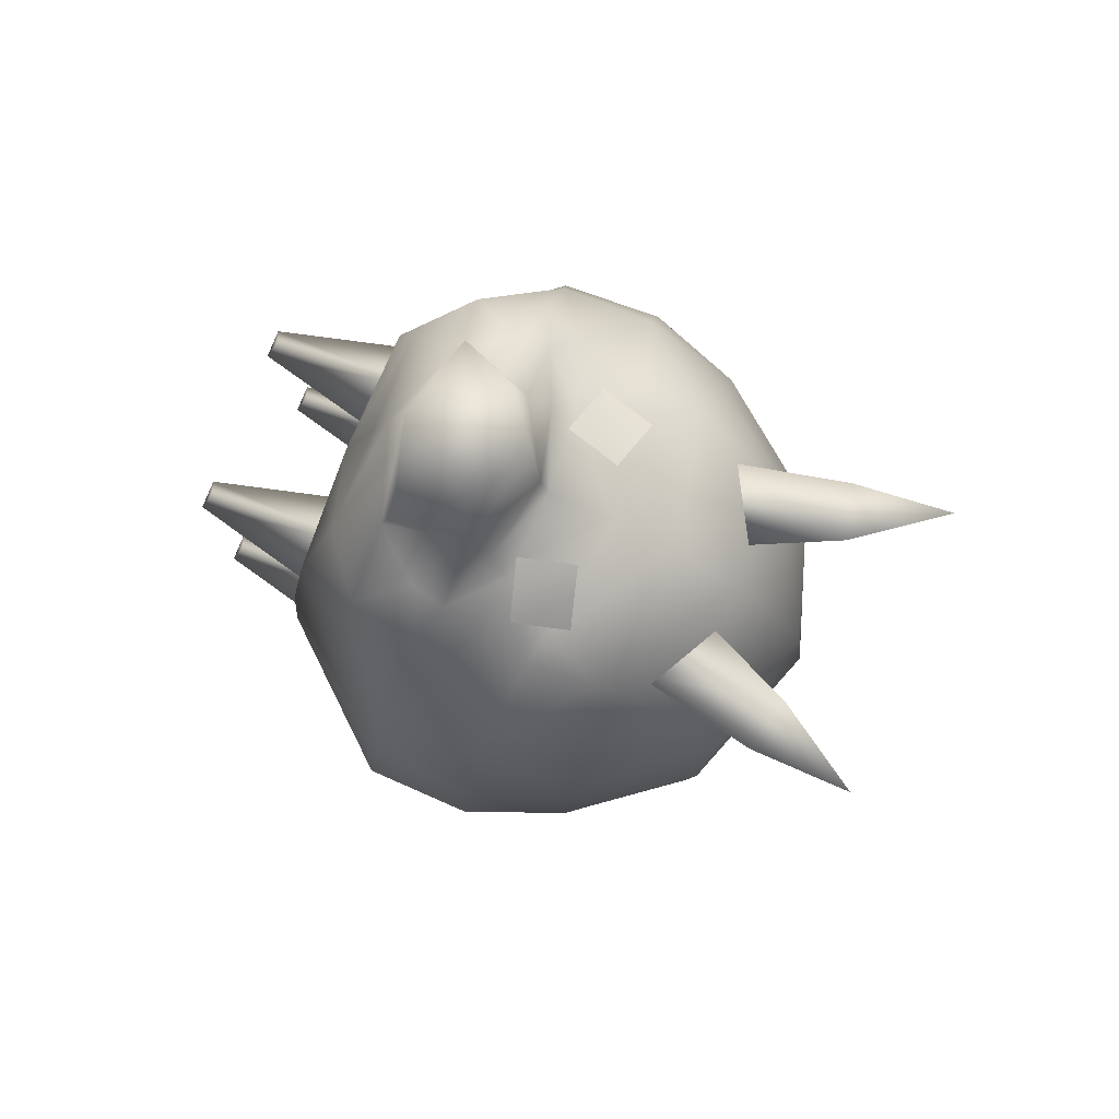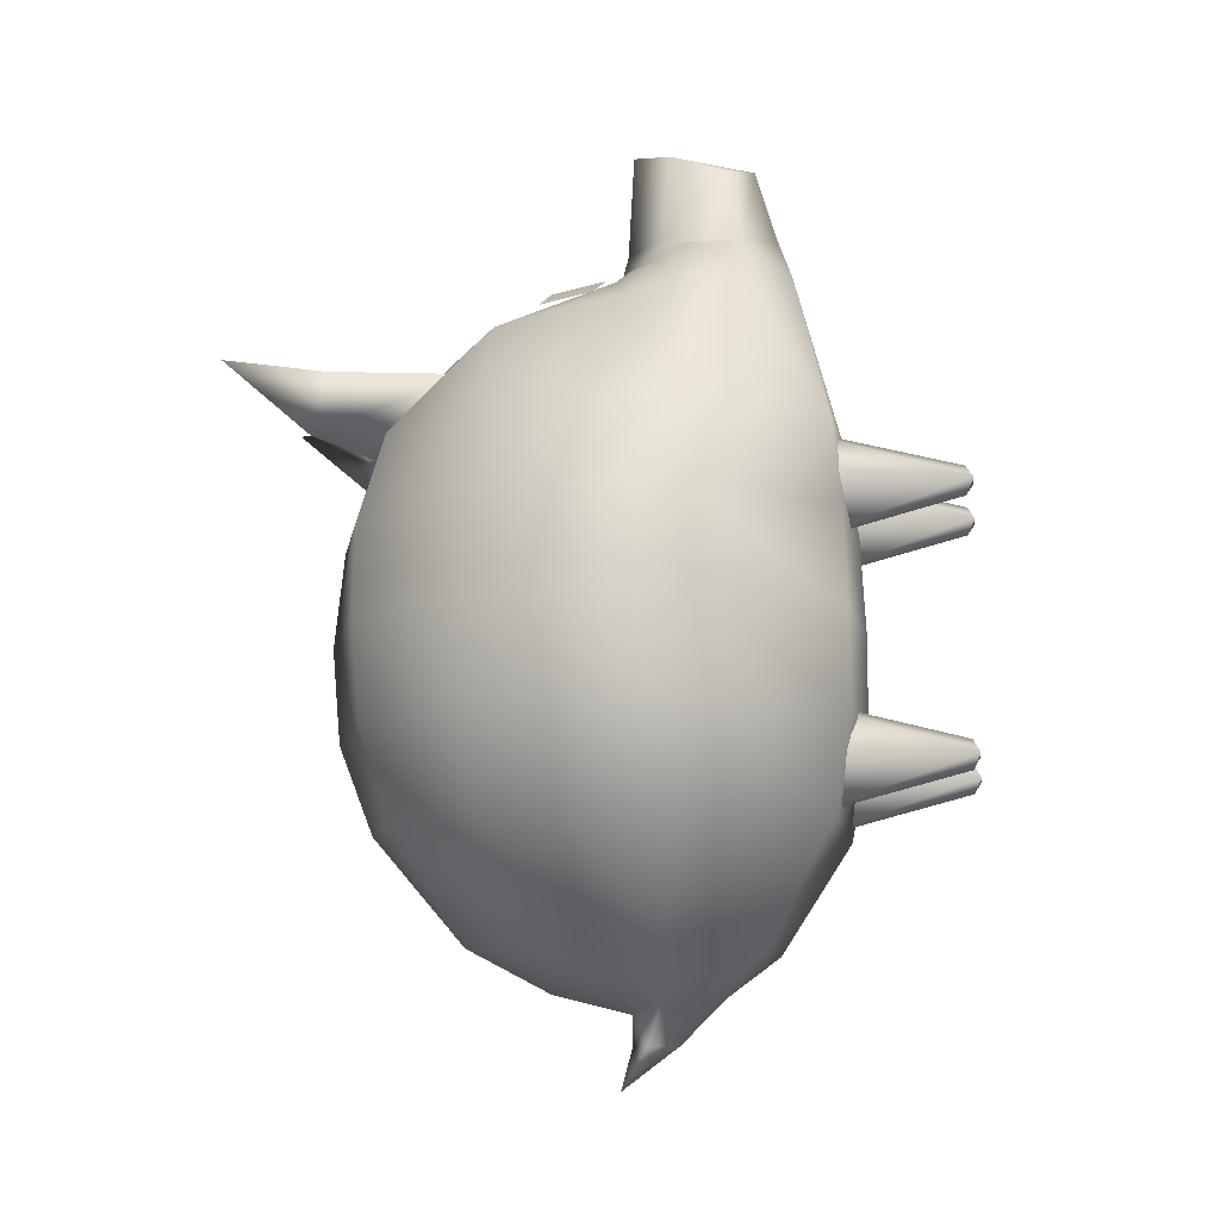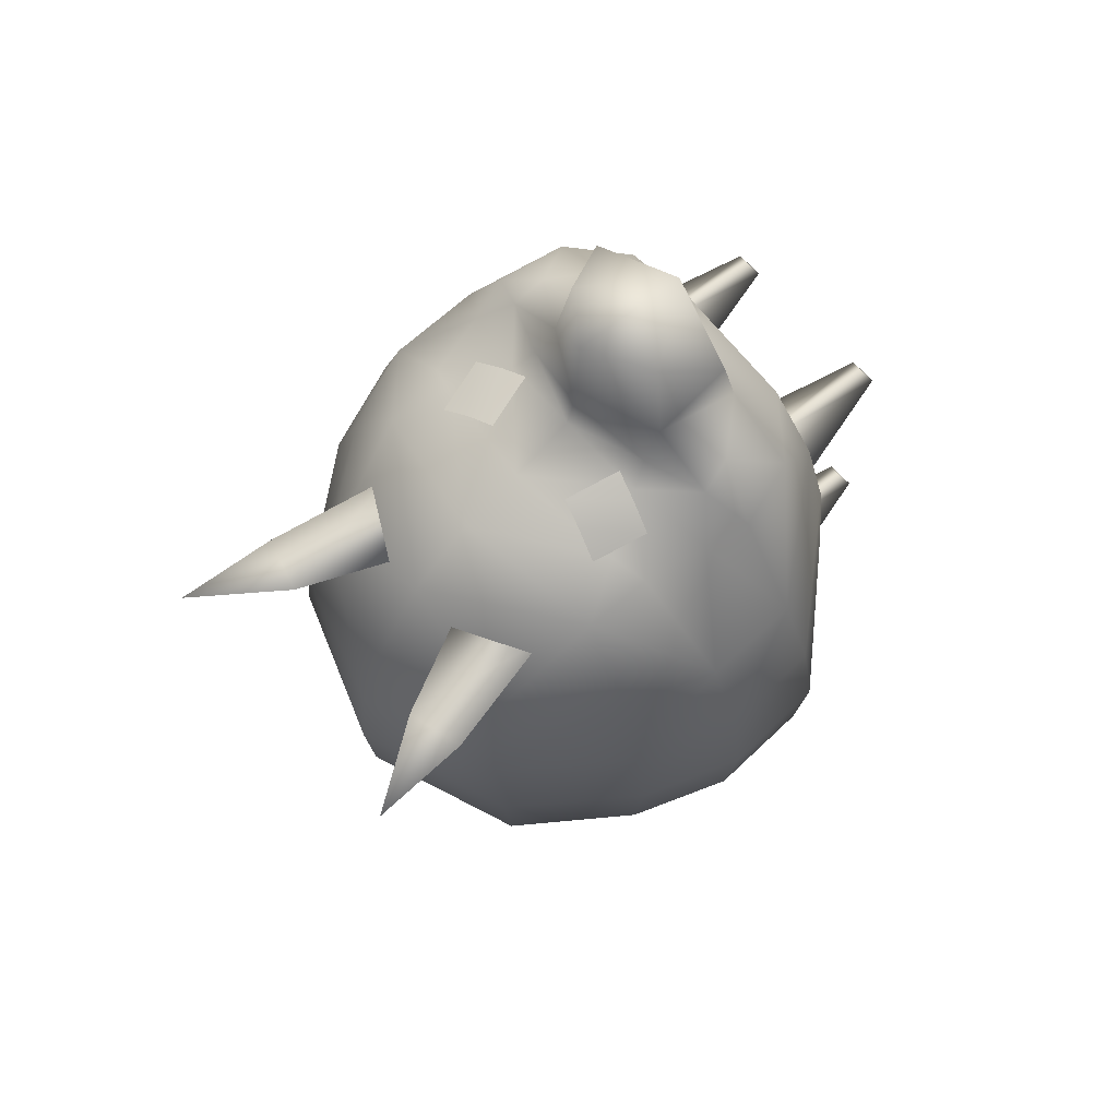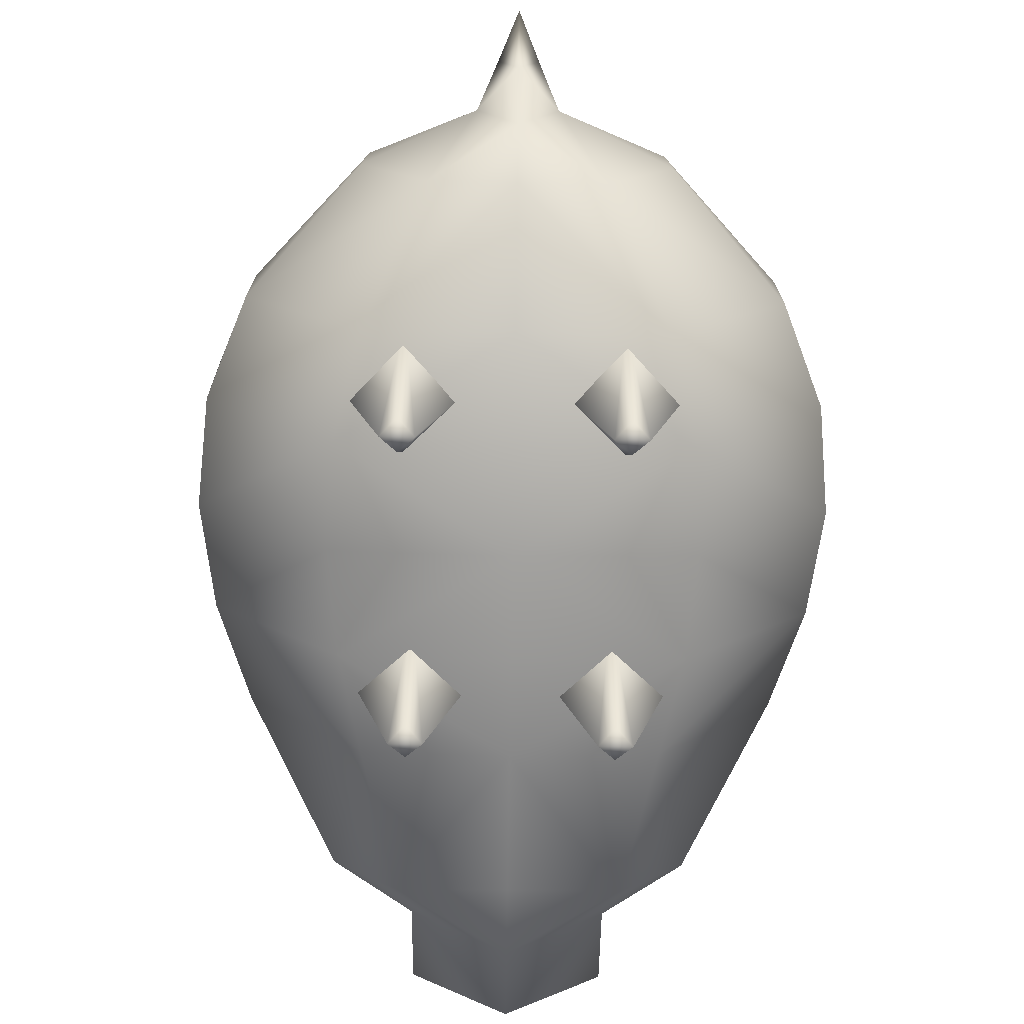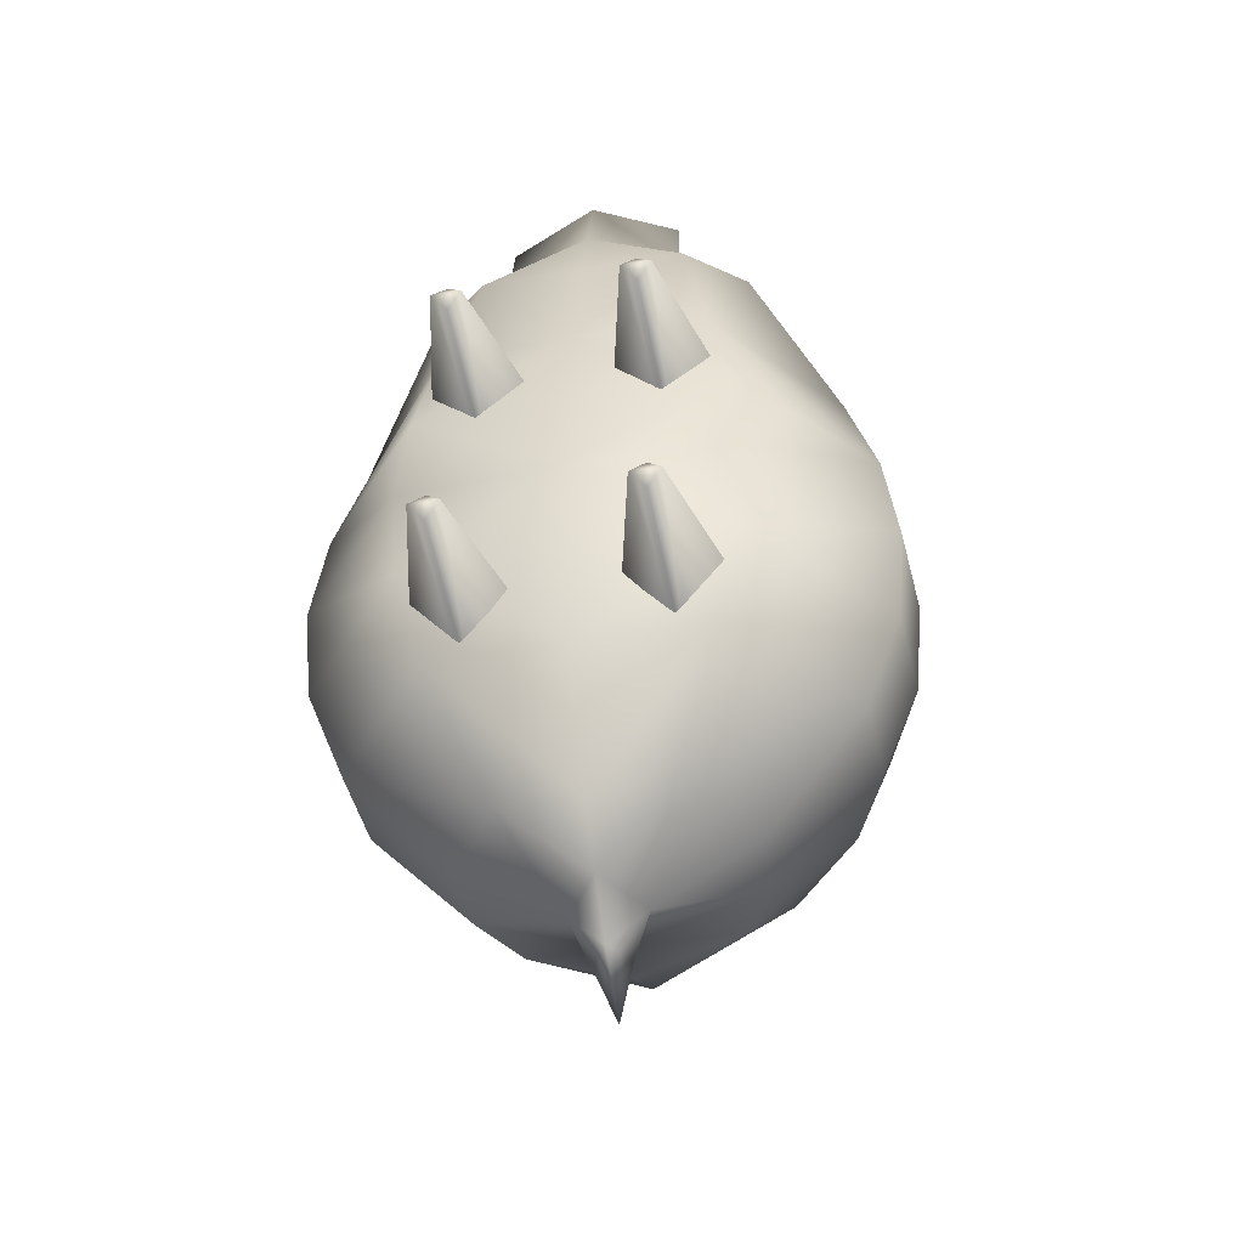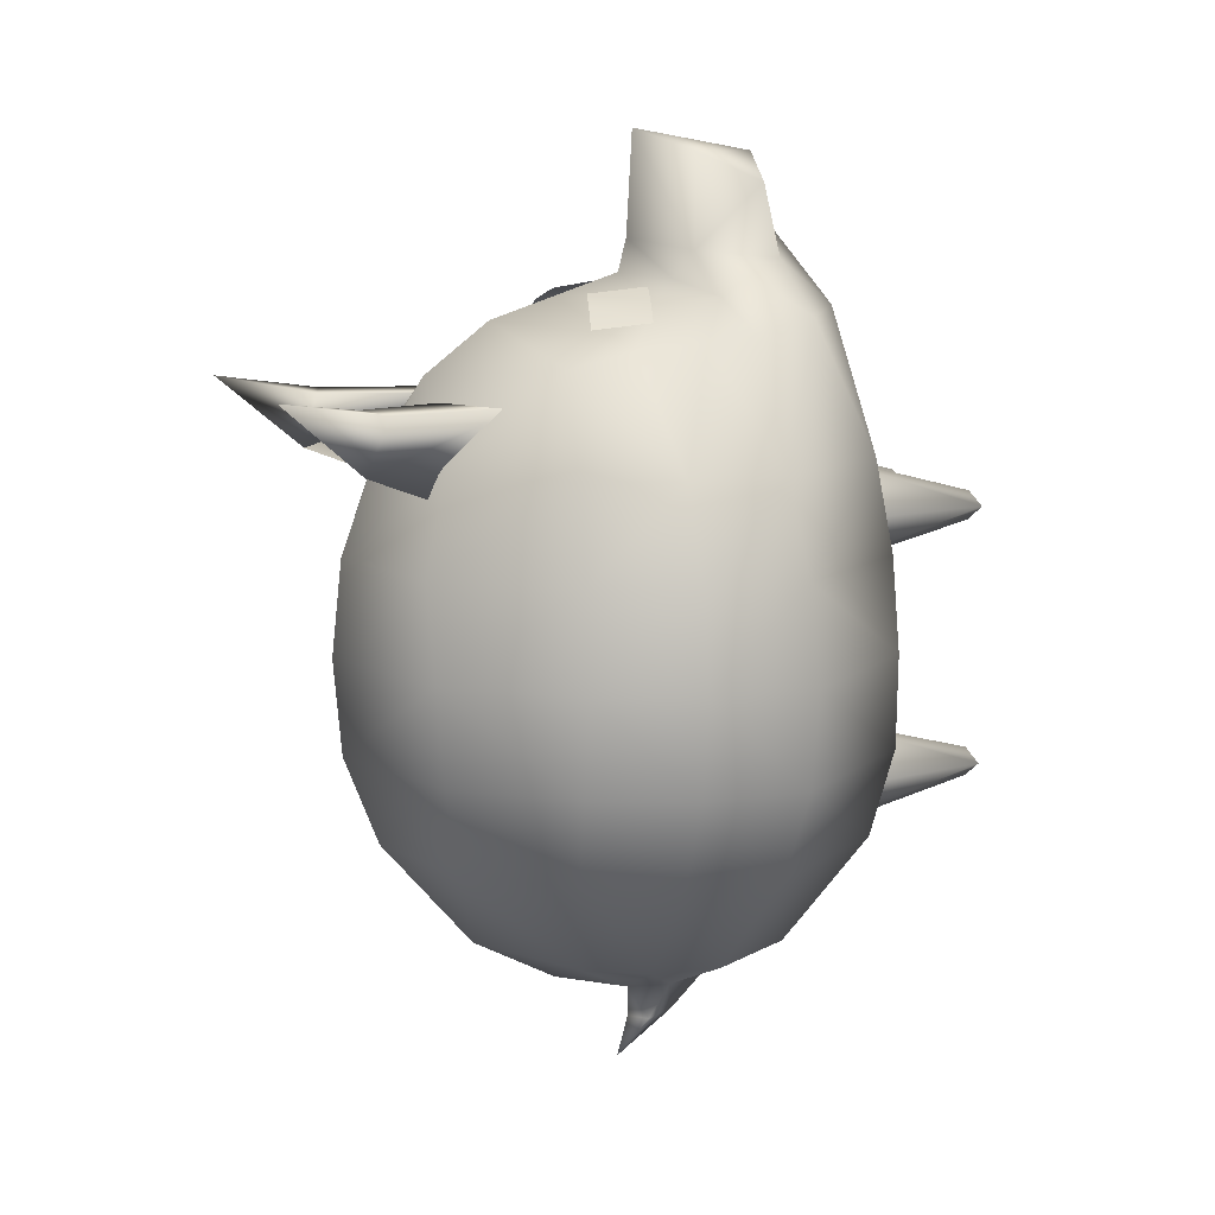
<metadata>
{"format":"obj","ext":"obj","renderer":"f3d","projection":"perspective","resolution":1024,"background":"white","views":[{"elev":79.7,"azim":111.6,"up":"+Z"},{"elev":-10.9,"azim":-81.7,"up":"+Z"},{"elev":68.2,"azim":-132.2,"up":"+Z"},{"elev":-74.1,"azim":179.2,"up":"+Y"},{"elev":-41.9,"azim":11.8,"up":"+Z"},{"elev":10.4,"azim":-109.4,"up":"+Z"}]}
</metadata>
<code>
v -0.1449 0.3147 0.3344
v -0.138 0.2807 0.3541
v -0.07841 0.3178 0.3776
v -0.0821 0.3419 0.3495
v 0 0.3629 0.388
v 0 0.3721 0.3527
v 0.0821 0.3419 0.3495
v -0.06202 0.3101 0.4767
v 0 0.3566 0.5
v 0.07841 0.3178 0.3776
v 0.1449 0.3147 0.3344
v -0.1705 0.2248 0.314
v -0.09416 0.2298 0.3687
v -0.09302 0.2481 0.4457
v -0.1085 0.1783 0.3217
v -1e-06 0.2016 0.3992
v -1e-06 0.1783 0.3217
v 0.1085 0.1783 0.3217
v 0.138 0.2807 0.3541
v 0.09416 0.2298 0.3687
v 0.09302 0.2481 0.4457
v 0 0.2248 0.4767
v 0.1705 0.2248 0.314
v 0.06202 0.3101 0.4767
v -0.1705 0.6202 -0.03488
v -0.2657 0.4957 -0.03488
v -0.2532 0.4931 0.06882
v -0.1509 0.6231 0.06664
v -0.2171 0.4884 0.1667
v -0.1318 0.5969 0.1667
v -0.155 0.4806 0.2674
v 1e-06 0.5814 0.2519
v 1e-06 0.5116 0.3062
v 0.155 0.4806 0.2674
v 0.124 0.4225 0.2984
v 0.1609 0.4108 0.2837
v 0.09302 0.3643 0.3295
v 0.1768 0.3411 0.2907
v 0.1901 0.2946 0.2984
v 0 0.6822 -0.03488
v 0 0.671 0.06863
v 1e-06 0.6357 0.1667
v 0.1318 0.5969 0.1667
v 0.2171 0.4884 0.1667
v 0.2558 0.392 0.1667
v 0.2532 0.4931 0.06882
v 0.2917 0.3893 0.06891
v 0.2657 0.4957 -0.03488
v 0.3064 0.3881 -0.03488
v -0.09302 0.3643 0.3295
v -0.1768 0.3411 0.2907
v -0.1901 0.2946 0.2984
v -0.2558 0.2868 0.1667
v -0.1395 0.1395 0.1667
v 0 0.1339 0.1667
v 1e-06 0.4419 0.3295
v -0.124 0.4225 0.2984
v -0.1609 0.4108 0.2837
v -0.2558 0.3921 0.1667
v -0.2917 0.3893 0.06891
v -0.2877 0.2772 0.06825
v -0.16 0.128 0.06703
v 0 0.1196 0.06703
v 0.16 0.128 0.06703
v 0 0.1137 -0.03488
v 0.1705 0.124 -0.03488
v 0.1395 0.1395 0.1667
v 0.2558 0.2868 0.1667
v 0.1705 0.6202 -0.03488
v 0.1509 0.6231 0.06664
v -0.3064 0.3881 -0.03488
v -0.3023 0.2713 -0.03488
v -0.1705 0.124 -0.03488
v 0.2877 0.2772 0.06825
v 0.3023 0.2713 -0.03488
v -0.1635 0.1224 -0.1374
v 0 0.114 -0.1374
v 0 0.1395 -0.2364
v 0.1635 0.1224 -0.1374
v 0.1395 0.1395 -0.2364
v 0.2934 0.2756 -0.1391
v 0.2558 0.2868 -0.2364
v 0.2961 0.3906 -0.1394
v 0.2558 0.392 -0.2364
v 0.2556 0.4964 -0.1391
v 0.2171 0.4884 -0.2364
v 0.1694 0.6117 -0.1385
v 0.1395 0.5891 -0.2364
v 0 0.6357 -0.2364
v 0 0.5354 -0.3536
v -0.1395 0.5891 -0.2364
v -0.1085 0.4496 -0.3605
v -0.2171 0.4884 -0.2364
v -0.1432 0.3845 -0.3605
v -0.2558 0.392 -0.2364
v -0.1473 0.3101 -0.3605
v -0.2558 0.2868 -0.2364
v -0.08277 0.2134 -0.3605
v -0.1395 0.1395 -0.2364
v 0 0.2134 -0.3605
v -0.2934 0.2756 -0.1391
v -0.2961 0.3906 -0.1394
v -0.2556 0.4964 -0.1391
v -0.1694 0.6117 -0.1385
v 0 0.6734 -0.1389
v 0.03876 0.3256 -0.4109
v 0 0.2637 -0.407
v 0 0.3101 -0.4535
v 0.01938 0.3424 -0.4549
v 0 0.3721 -0.5
v 0 0.3601 -0.4553
v -0.01938 0.3424 -0.4549
v 0 0.3605 -0.4225
v -0.03876 0.3256 -0.4109
v 0.08277 0.2134 -0.3605
v 0.1473 0.3101 -0.3605
v 0.1432 0.3845 -0.3605
v 0 0.4438 -0.4017
v 0.1085 0.4496 -0.3605
v -0.1628 0.186 -0.1744
v -0.1008 0.186 -0.2364
v -0.1163 0 -0.1744
v -0.1008 0.186 -0.1124
v -0.1008 0.007752 -0.1589
v -0.08527 0 -0.1744
v -0.1008 0.007752 -0.1899
v -0.03876 0.186 -0.1744
v -0.155 0.186 0.1047
v -0.09302 0.186 0.04263
v -0.1085 0 0.1047
v -0.09302 0.186 0.1667
v -0.09302 0.007752 0.1202
v -0.07752 0 0.1047
v -0.09302 0.007752 0.08915
v -0.03101 0.186 0.1047
v 0.1008 0.186 -0.2364
v 0.1628 0.186 -0.1744
v 0.1163 0 -0.1744
v 0.1008 0.007752 -0.1899
v 0.08527 0 -0.1744
v 0.03876 0.186 -0.1744
v 0.1008 0.186 -0.1124
v 0.1008 0.007752 -0.1589
v 0.09302 0.186 0.04263
v 0.155 0.186 0.1047
v 0.1085 0 0.1047
v 0.09302 0.007752 0.08915
v 0.07752 0 0.1047
v 0.03101 0.186 0.1047
v 0.09302 0.186 0.1667
v 0.09302 0.007752 0.1202
v -0.1572 0.7667 0.2442
v -0.0917 0.6719 0.2287
v -0.1332 0.6769 0.1667
v -0.1516 0.6559 0.2287
v -0.123 0.5191 0.2287
v 0.0917 0.6719 0.2287
v 0.1572 0.7667 0.2442
v 0.1332 0.6769 0.1667
v 0.03312 0.5432 0.2287
v 0.101 0.5571 0.1202
v -0.03312 0.5432 0.2287
v -0.101 0.5571 0.1202
v 0.1516 0.6559 0.2287
v 0.123 0.5191 0.2287
v 0.131 0.3812 0.3091
v 0.1149 0.4411 0.302
v 0.085 0.4331 0.322
v 0.101 0.3731 0.3287
v 0.05505 0.425 0.3345
v 0.0711 0.3651 0.3415
v -0.085 0.4331 0.322
v -0.1149 0.4411 0.302
v -0.131 0.3812 0.3091
v -0.101 0.3732 0.3287
v -0.0711 0.3651 0.3415
v -0.05505 0.425 0.3345
g 2872_t.obj/AnonymousMesh0
f 1 2 3
f 4 1 3
f 4 3 5
f 6 4 5
f 6 5 7
f 3 8 9
f 5 3 9
f 5 9 10
f 7 5 10
f 7 10 11
f 2 12 13
f 3 2 13
f 3 13 14
f 8 3 14
f 13 12 15
f 16 13 15
f 16 15 17
f 18 16 17
f 19 11 10
f 20 19 10
f 20 10 21
f 22 20 21
f 23 19 20
f 18 23 20
f 18 20 16
f 22 14 13
f 16 22 13
f 24 21 10
f 9 24 10
f 20 22 16
f 25 26 27
f 28 25 27
f 28 27 29
f 30 28 29
f 30 29 31
f 32 30 31
f 32 31 33
f 34 32 33
f 34 33 35
f 36 34 35
f 36 35 37
f 38 36 37
f 38 37 11
f 39 38 11
f 39 11 19
f 23 39 19
f 40 25 28
f 41 40 28
f 41 28 30
f 42 41 30
f 42 30 32
f 43 42 32
f 43 32 34
f 44 43 34
f 44 34 45
f 46 44 45
f 46 45 47
f 48 46 47
f 48 47 49
f 4 6 50
f 1 4 50
f 1 50 51
f 52 1 51
f 52 51 53
f 12 52 53
f 12 53 54
f 15 12 54
f 15 54 55
f 17 15 55
f 17 55 18
f 7 11 37
f 6 7 37
f 6 37 56
f 50 6 56
f 50 56 57
f 58 50 57
f 58 57 31
f 59 58 31
f 59 31 29
f 27 59 29
f 53 60 61
f 54 53 61
f 54 61 62
f 55 54 62
f 55 62 63
f 64 55 63
f 64 63 65
f 66 64 65
f 18 55 67
f 23 18 67
f 23 67 68
f 39 23 68
f 39 68 38
f 46 48 69
f 70 46 69
f 70 69 40
f 41 70 40
f 44 46 70
f 43 44 70
f 43 70 41
f 42 43 41
f 53 51 59
f 60 53 59
f 60 59 27
f 26 60 27
f 60 26 71
f 61 60 71
f 61 71 72
f 73 61 72
f 67 55 64
f 74 67 64
f 74 64 66
f 75 74 66
f 65 63 62
f 73 65 62
f 73 62 61
f 45 34 36
f 38 45 36
f 33 31 57
f 56 33 57
f 51 50 58
f 59 51 58
f 2 1 52
f 12 2 52
f 56 37 35
f 33 56 35
f 74 75 49
f 47 74 49
f 68 67 74
f 47 68 74
f 68 47 45
f 38 68 45
f 65 73 76
f 77 65 76
f 77 76 78
f 79 77 78
f 79 78 80
f 81 79 80
f 81 80 82
f 83 81 82
f 83 82 84
f 85 83 84
f 85 84 86
f 87 85 86
f 87 86 88
f 89 87 88
f 89 88 90
f 91 89 90
f 91 90 92
f 93 91 92
f 93 92 94
f 95 93 94
f 95 94 96
f 97 95 96
f 97 96 98
f 99 97 98
f 99 98 100
f 78 99 100
f 78 100 80
f 76 73 72
f 101 76 72
f 101 72 71
f 102 101 71
f 102 71 26
f 103 102 26
f 103 26 25
f 104 103 25
f 104 25 105
f 89 104 105
f 89 105 87
f 106 107 108
f 109 106 108
f 109 108 110
f 111 109 110
f 111 110 112
f 113 111 112
f 113 112 114
f 94 113 114
f 94 114 96
f 75 79 81
f 49 75 81
f 49 81 83
f 48 49 83
f 48 83 85
f 69 48 85
f 69 85 87
f 105 69 87
f 100 98 107
f 115 100 107
f 115 107 106
f 116 115 106
f 116 106 117
f 84 116 117
f 84 117 86
f 113 94 92
f 118 113 92
f 118 92 90
f 119 118 90
f 119 90 88
f 86 119 88
f 80 100 115
f 82 80 115
f 82 115 116
f 84 82 116
f 112 110 108
f 114 112 108
f 114 108 107
f 98 114 107
f 65 77 79
f 66 65 79
f 66 79 75
f 109 111 113
f 106 109 113
f 106 113 117
f 113 118 119
f 117 113 119
f 117 119 86
f 105 25 40
f 69 105 40
f 99 78 76
f 101 99 76
f 104 89 91
f 93 104 91
f 103 104 93
f 95 103 93
f 102 103 95
f 97 102 95
f 101 102 97
f 99 101 97
f 114 98 96
f 120 121 122
f 123 120 122
f 123 122 124
f 125 123 124
f 125 124 122
f 126 125 122
f 126 122 121
f 125 126 121
f 125 121 127
f 123 125 127
f 128 129 130
f 131 128 130
f 131 130 132
f 133 131 132
f 133 132 130
f 134 133 130
f 134 130 129
f 133 134 129
f 133 129 135
f 131 133 135
f 136 137 138
f 139 136 138
f 139 138 140
f 136 139 140
f 136 140 141
f 142 141 140
f 143 142 140
f 143 140 138
f 142 143 138
f 142 138 137
f 144 145 146
f 147 144 146
f 147 146 148
f 144 147 148
f 144 148 149
f 150 149 148
f 151 150 148
f 151 148 146
f 150 151 146
f 150 146 145
f 152 153 154
f 155 152 154
f 155 154 156
f 157 158 159
f 160 157 159
f 161 159 160
f 154 153 162
f 163 154 162
f 159 158 164
f 165 159 164
f 156 154 163
f 159 165 161
f 166 167 168
f 169 166 168
f 169 168 170
f 171 169 170
f 8 14 22
f 9 8 22
f 9 22 24
f 164 158 157
f 165 164 157
f 165 157 160
f 172 173 174
f 175 172 174
f 175 176 177
f 172 175 177
f 153 152 155
f 156 153 155
f 22 21 24
f 153 156 162

</code>
